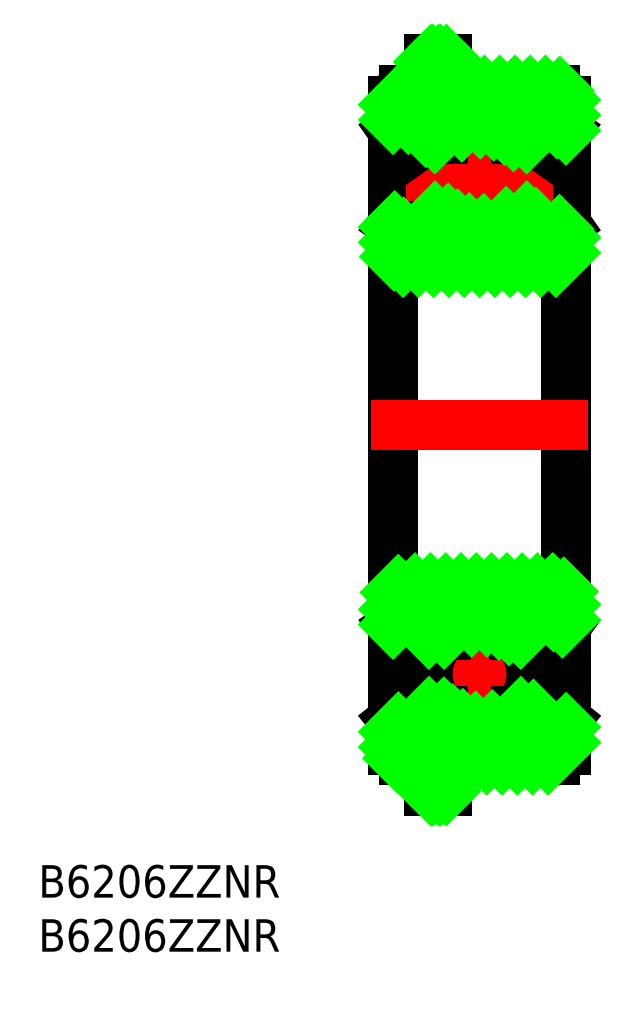
<metadata>
{"format":"dxf","ext":"dxf","renderer":"ezdxf+matplotlib","layout":"modelspace","background":"white","min_lineweight":24,"dpi":150}
</metadata>
<code>
0
SECTION
2
ENTITIES
0
LINE
8
0
10
0
20
30
30
0
11
0
21
-30
31
0
0
LINE
8
0
10
16
20
30
30
0
11
16
21
-30
31
0
0
LINE
8
CENTER
10
1.2
20
-23
30
0
11
14.8
21
-23
31
0
0
LINE
8
0
10
1
20
-15
30
0
11
15
21
-15
31
0
0
LINE
8
0
10
16
20
-18.58
30
0
11
14.23
21
-17.34
31
0
0
LINE
8
0
10
16
20
-27.23
30
0
11
14.59
21
-28.99
31
0
0
LINE
8
0
10
5.18
20
-31
30
0
11
15
21
-31
31
0
0
LINE
8
CENTER
10
8
20
-16.2
30
0
11
8
21
-29.8
31
0
0
LINE
8
0
10
1
20
-31
30
0
11
3.28
21
-31
31
0
0
ARC
8
0
10
1
20
-30
30
0
40
1
50
180
51
270
0
LINE
8
0
10
3.28
20
-33.85
30
0
11
3.28
21
-29.8
31
0
0
LINE
8
0
10
4.98
20
-29.8
30
0
11
4.98
21
-33.85
31
0
0
LINE
8
0
10
3.28
20
-33.85
30
0
11
4.98
21
-33.85
31
0
0
LINE
8
0
10
3.28
20
-29.8
30
0
11
5.18
21
-29.8
31
0
0
LINE
8
0
10
5.18
20
-29.8
30
0
11
5.18
21
-31
31
0
0
LINE
8
0
10
1.771
20
-17.34
30
0
11
3.2
21
-19.38
31
0
0
LINE
8
0
10
1.407
20
-28.99
30
0
11
3.2
21
-26.43
31
0
0
LINE
8
0
10
1.451
20
-25.2
30
0
11
3.2
21
-26.43
31
0
0
LINE
8
0
10
1.451
20
-25.2
30
0
11
1.451
21
-19.32
31
0
0
LINE
8
0
10
0
20
-27.23
30
0
11
1.407
21
-28.99
31
0
0
LINE
8
0
10
0
20
-18.58
30
0
11
1.771
21
-17.34
31
0
0
LINE
8
0
10
1.451
20
-19.32
30
0
11
2.597
21
-18.51
31
0
0
ARC
8
0
10
1
20
-16
30
0
40
1
50
90
51
180
0
CIRCLE
8
0
10
8
20
-23
30
0
40
4.8
0
LINE
8
0
10
14.55
20
-25.2
30
0
11
14.55
21
-19.32
31
0
0
LINE
8
0
10
3.2
20
-26.43
30
0
11
4.641
21
-26.43
31
0
0
LINE
8
0
10
12.8
20
-26.43
30
0
11
11.36
21
-26.43
31
0
0
LINE
8
0
10
14.59
20
-28.99
30
0
11
12.8
21
-26.43
31
0
0
LINE
8
0
10
14.55
20
-25.2
30
0
11
12.8
21
-26.43
31
0
0
LINE
8
0
10
3.2
20
-19.38
30
0
11
4.853
21
-19.38
31
0
0
LINE
8
0
10
12.8
20
-19.38
30
0
11
11.15
21
-19.38
31
0
0
LINE
8
0
10
14.23
20
-17.34
30
0
11
12.8
21
-19.38
31
0
0
LINE
8
0
10
14.55
20
-19.32
30
0
11
13.4
21
-18.51
31
0
0
ARC
8
0
10
15
20
-30
30
0
40
1
50
270
51
0
0
ARC
8
0
10
15
20
-16
30
0
40
1
50
0
51
90
0
LINE
8
CENTER
10
8
20
29.8
30
0
11
8
21
16.2
31
0
0
CIRCLE
8
0
10
8
20
23
30
0
40
4.8
0
LINE
8
0
10
14.55
20
25.2
30
0
11
14.55
21
19.32
31
0
0
LINE
8
0
10
1.451
20
25.2
30
0
11
1.451
21
19.32
31
0
0
LINE
8
0
10
16
20
18.58
30
0
11
14.23
21
17.34
31
0
0
LINE
8
0
10
1
20
15
30
0
11
15
21
15
31
0
0
LINE
8
CENTER
10
-2
20
-2.84e-14
30
0
11
18
21
-4.26e-14
31
0
0
LINE
8
0
10
1.771
20
17.34
30
0
11
3.2
21
19.38
31
0
0
ARC
8
0
10
1
20
16
30
0
40
1
50
180
51
270
0
LINE
8
0
10
0
20
18.58
30
0
11
1.771
21
17.34
31
0
0
LINE
8
0
10
1.451
20
19.32
30
0
11
2.597
21
18.51
31
0
0
LINE
8
0
10
3.2
20
19.38
30
0
11
4.853
21
19.38
31
0
0
LINE
8
0
10
11.15
20
19.38
30
0
11
12.8
21
19.38
31
0
0
LINE
8
0
10
14.23
20
17.34
30
0
11
12.8
21
19.38
31
0
0
LINE
8
0
10
14.55
20
19.32
30
0
11
13.4
21
18.51
31
0
0
ARC
8
0
10
15
20
16
30
0
40
1
50
270
51
0
0
LINE
8
CENTER
10
1.2
20
23
30
0
11
14.8
21
23
31
0
0
LINE
8
0
10
5.18
20
31
30
0
11
15
21
31
31
0
0
LINE
8
0
10
16
20
27.23
30
0
11
13.49
21
28.99
31
0
0
LINE
8
0
10
1
20
31
30
0
11
3.28
21
31
31
0
0
LINE
8
0
10
2.514
20
28.99
30
0
11
3.2
21
26.43
31
0
0
LINE
8
0
10
1.451
20
25.2
30
0
11
3.2
21
26.43
31
0
0
LINE
8
0
10
0
20
27.23
30
0
11
2.514
21
28.99
31
0
0
ARC
8
0
10
1
20
30
30
0
40
1
50
90
51
180
0
LINE
8
0
10
13.49
20
28.99
30
0
11
12.8
21
26.43
31
0
0
LINE
8
0
10
3.2
20
26.43
30
0
11
4.641
21
26.43
31
0
0
LINE
8
0
10
12.8
20
26.43
30
0
11
11.36
21
26.43
31
0
0
LINE
8
0
10
14.55
20
25.2
30
0
11
12.8
21
26.43
31
0
0
LINE
8
0
10
3.28
20
33.85
30
0
11
3.28
21
29.8
31
0
0
LINE
8
0
10
4.98
20
29.8
30
0
11
4.98
21
33.85
31
0
0
LINE
8
0
10
3.28
20
29.8
30
0
11
5.18
21
29.8
31
0
0
LINE
8
0
10
5.18
20
29.8
30
0
11
5.18
21
31
31
0
0
LINE
8
0
10
3.28
20
33.85
30
0
11
4.98
21
33.85
31
0
0
ARC
8
0
10
15
20
30
30
0
40
1
50
0
51
90
0
TEXT
8
0
10
-32.79
20
-43.68
30
0
40
3
1
B6206ZZNR
0
TEXT
8
0
10
-32.79
20
-48.68
30
0
40
3
1
B6206ZZNR
0
LINE
8
0
10
3.28
20
33.62
30
0
11
3.511
21
33.85
31
0
0
LINE
8
0
10
3.28
20
32.91
30
0
11
4.218
21
33.85
31
0
0
LINE
8
0
10
3.28
20
32.21
30
0
11
4.925
21
33.85
31
0
0
LINE
8
0
10
3.28
20
31.5
30
0
11
4.98
21
33.2
31
0
0
LINE
8
0
10
3.28
20
30.79
30
0
11
4.98
21
32.49
31
0
0
LINE
8
0
10
3.28
20
30.08
30
0
11
4.98
21
31.78
31
0
0
LINE
8
0
10
3.708
20
29.8
30
0
11
4.98
21
31.08
31
0
0
LINE
8
0
10
4.415
20
29.8
30
0
11
4.98
21
30.37
31
0
0
LINE
8
0
10
3.28
20
-30.02
30
0
11
3.495
21
-29.8
31
0
0
LINE
8
0
10
3.28
20
-30.73
30
0
11
4.202
21
-29.8
31
0
0
LINE
8
0
10
3.28
20
-31.43
30
0
11
4.909
21
-29.8
31
0
0
LINE
8
0
10
3.28
20
-32.14
30
0
11
4.98
21
-30.44
31
0
0
LINE
8
0
10
3.28
20
-32.85
30
0
11
4.98
21
-31.15
31
0
0
LINE
8
0
10
3.28
20
-33.56
30
0
11
4.98
21
-31.86
31
0
0
LINE
8
0
10
3.693
20
-33.85
30
0
11
4.98
21
-32.56
31
0
0
LINE
8
0
10
4.4
20
-33.85
30
0
11
4.98
21
-33.27
31
0
0
LINE
8
0
10
3.495
20
-33.85
30
0
11
3.28
21
-33.64
31
0
0
LINE
8
0
10
4.202
20
-33.85
30
0
11
3.28
21
-32.93
31
0
0
LINE
8
0
10
4.909
20
-33.85
30
0
11
3.28
21
-32.22
31
0
0
LINE
8
0
10
4.98
20
-33.21
30
0
11
3.28
21
-31.51
31
0
0
LINE
8
0
10
4.98
20
-32.51
30
0
11
3.28
21
-30.81
31
0
0
LINE
8
0
10
4.98
20
-31.8
30
0
11
3.28
21
-30.1
31
0
0
LINE
8
0
10
4.98
20
-31.09
30
0
11
3.692
21
-29.8
31
0
0
LINE
8
0
10
4.98
20
-30.39
30
0
11
4.399
21
-29.8
31
0
0
LINE
8
0
10
3.479
20
29.8
30
0
11
3.28
21
30
31
0
0
LINE
8
0
10
4.186
20
29.8
30
0
11
3.28
21
30.71
31
0
0
LINE
8
0
10
4.893
20
29.8
30
0
11
3.28
21
31.42
31
0
0
LINE
8
0
10
4.98
20
30.43
30
0
11
3.28
21
32.13
31
0
0
LINE
8
0
10
4.98
20
31.13
30
0
11
3.28
21
32.83
31
0
0
LINE
8
0
10
4.98
20
31.84
30
0
11
3.28
21
33.54
31
0
0
LINE
8
0
10
4.98
20
32.55
30
0
11
3.677
21
33.85
31
0
0
LINE
8
0
10
4.98
20
33.25
30
0
11
4.384
21
33.85
31
0
0
LINE
8
0
10
0
20
29.63
30
0
11
1.368
21
31
31
0
0
LINE
8
0
10
0
20
28.22
30
0
11
2.782
21
31
31
0
0
LINE
8
0
10
1.417
20
28.22
30
0
11
3.28
21
30.08
31
0
0
LINE
8
0
10
2.743
20
28.13
30
0
11
4.415
21
29.8
31
0
0
LINE
8
0
10
5.18
20
30.57
30
0
11
5.61
21
31
31
0
0
LINE
8
0
10
3.042
20
27.02
30
0
11
7.025
21
31
31
0
0
LINE
8
0
10
3.867
20
26.43
30
0
11
8.439
21
31
31
0
0
LINE
8
0
10
6.366
20
27.51
30
0
11
9.853
21
31
31
0
0
LINE
8
0
10
8.067
20
27.8
30
0
11
11.27
21
31
31
0
0
LINE
8
0
10
1.42e-14
20
18.32
30
0
11
0.1512
21
18.47
31
0
0
LINE
8
0
10
9.302
20
27.62
30
0
11
12.68
21
31
31
0
0
LINE
8
0
10
0
20
16.9
30
0
11
0.983
21
17.89
31
0
0
LINE
8
0
10
10.31
20
27.21
30
0
11
14.1
21
31
31
0
0
LINE
8
0
10
0.09163
20
15.58
30
0
11
3.886
21
19.38
31
0
0
LINE
8
0
10
13.49
20
28.98
30
0
11
15.42
21
30.91
31
0
0
LINE
8
0
10
11.14
20
26.63
30
0
11
13.48
21
28.97
31
0
0
LINE
8
0
10
0.9267
20
15
30
0
11
5.099
21
19.18
31
0
0
LINE
8
0
10
14.33
20
28.4
30
0
11
16
21
30.07
31
0
0
LINE
8
0
10
12.35
20
26.43
30
0
11
12.96
21
27.04
31
0
0
LINE
8
0
10
2.338
20
15
30
0
11
5.983
21
18.64
31
0
0
LINE
8
0
10
15.16
20
27.82
30
0
11
16
21
28.66
31
0
0
LINE
8
0
10
3.752
20
15
30
0
11
7.048
21
18.3
31
0
0
LINE
8
0
10
15.99
20
27.24
30
0
11
16
21
27.25
31
0
0
LINE
8
0
10
5.167
20
15
30
0
11
8.382
21
18.22
31
0
0
LINE
8
0
10
6.581
20
15
30
0
11
10.46
21
18.88
31
0
0
LINE
8
0
10
7.995
20
15
30
0
11
12.37
21
19.38
31
0
0
LINE
8
0
10
9.409
20
15
30
0
11
13.21
21
18.8
31
0
0
LINE
8
0
10
10.82
20
15
30
0
11
13.79
21
17.96
31
0
0
LINE
8
0
10
12.24
20
15
30
0
11
15.38
21
18.14
31
0
0
LINE
8
0
10
13.65
20
15
30
0
11
16
21
17.35
31
0
0
LINE
8
0
10
15.07
20
15
30
0
11
16
21
15.93
31
0
0
LINE
8
0
10
0.1512
20
-15.47
30
0
11
0.4713
21
-15.15
31
0
0
LINE
8
0
10
0
20
-17.04
30
0
11
2.037
21
-15
31
0
0
LINE
8
0
10
2.84e-14
20
-18.45
30
0
11
3.451
21
-15
31
0
0
LINE
8
0
10
2.084
20
-17.78
30
0
11
4.865
21
-15
31
0
0
LINE
8
0
10
2.666
20
-18.61
30
0
11
6.279
21
-15
31
0
0
LINE
8
0
10
3.318
20
-19.38
30
0
11
7.694
21
-15
31
0
0
LINE
8
0
10
4.732
20
-19.38
30
0
11
9.108
21
-15
31
0
0
LINE
8
0
10
7.265
20
-18.26
30
0
11
10.52
21
-15
31
0
0
LINE
8
0
10
8.687
20
-18.25
30
0
11
11.94
21
-15
31
0
0
LINE
8
0
10
0
20
-28.35
30
0
11
0.4985
21
-27.85
31
0
0
LINE
8
0
10
9.8
20
-18.55
30
0
11
13.35
21
-15
31
0
0
LINE
8
0
10
-1.42e-14
20
-29.76
30
0
11
1.127
21
-28.64
31
0
0
LINE
8
0
10
10.72
20
-19.04
30
0
11
14.76
21
-15
31
0
0
LINE
8
0
10
2.882
20
-26.88
30
0
11
3.336
21
-26.43
31
0
0
LINE
8
0
10
0.388
20
-30.79
30
0
11
4.696
21
-26.48
31
0
0
LINE
8
0
10
11.8
20
-19.38
30
0
11
15.79
21
-15.39
31
0
0
LINE
8
0
10
1.593
20
-31
30
0
11
5.497
21
-27.1
31
0
0
LINE
8
0
10
14.83
20
-17.76
30
0
11
16
21
-16.59
31
0
0
LINE
8
0
10
3.007
20
-31
30
0
11
3.28
21
-30.73
31
0
0
LINE
8
0
10
15.67
20
-18.34
30
0
11
16
21
-18.01
31
0
0
LINE
8
0
10
4.202
20
-29.8
30
0
11
6.461
21
-27.55
31
0
0
LINE
8
0
10
5.18
20
-30.24
30
0
11
7.635
21
-27.79
31
0
0
LINE
8
0
10
5.836
20
-31
30
0
11
9.184
21
-27.65
31
0
0
LINE
8
0
10
7.25
20
-31
30
0
11
11.82
21
-26.43
31
0
0
LINE
8
0
10
8.664
20
-31
30
0
11
12.98
21
-26.68
31
0
0
LINE
8
0
10
10.08
20
-31
30
0
11
13.56
21
-27.52
31
0
0
LINE
8
0
10
11.49
20
-31
30
0
11
14.14
21
-28.35
31
0
0
LINE
8
0
10
12.91
20
-31
30
0
11
16
21
-27.91
31
0
0
LINE
8
0
10
14.32
20
-31
30
0
11
16
21
-29.32
31
0
0
ENDSEC
0
EOF

</code>
